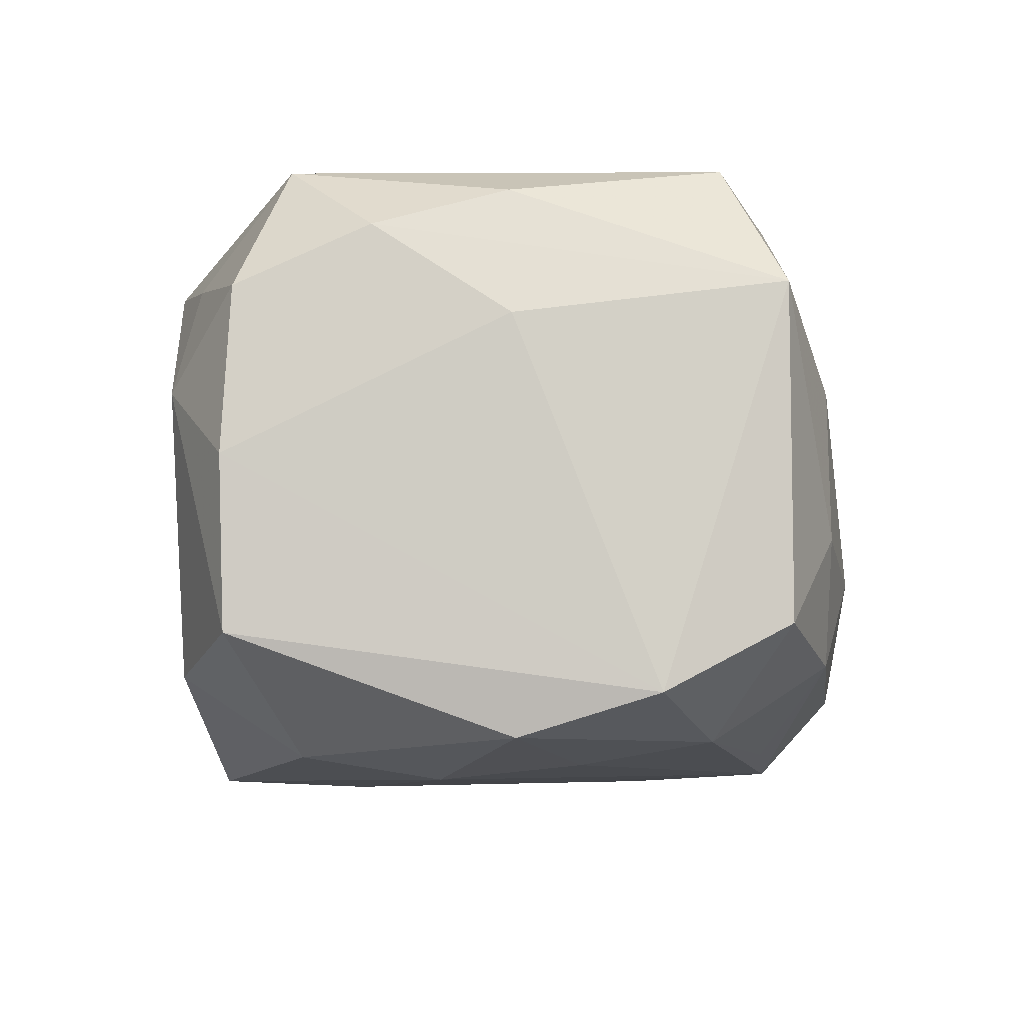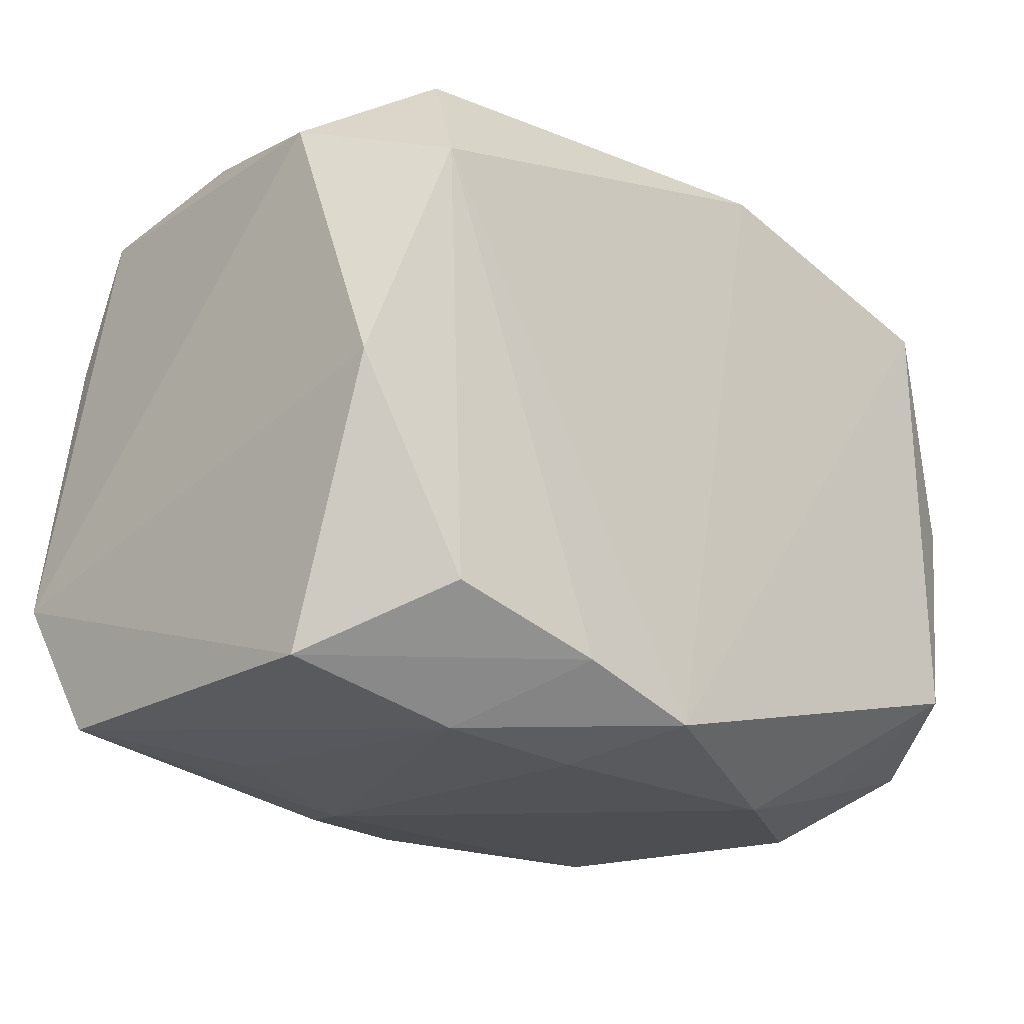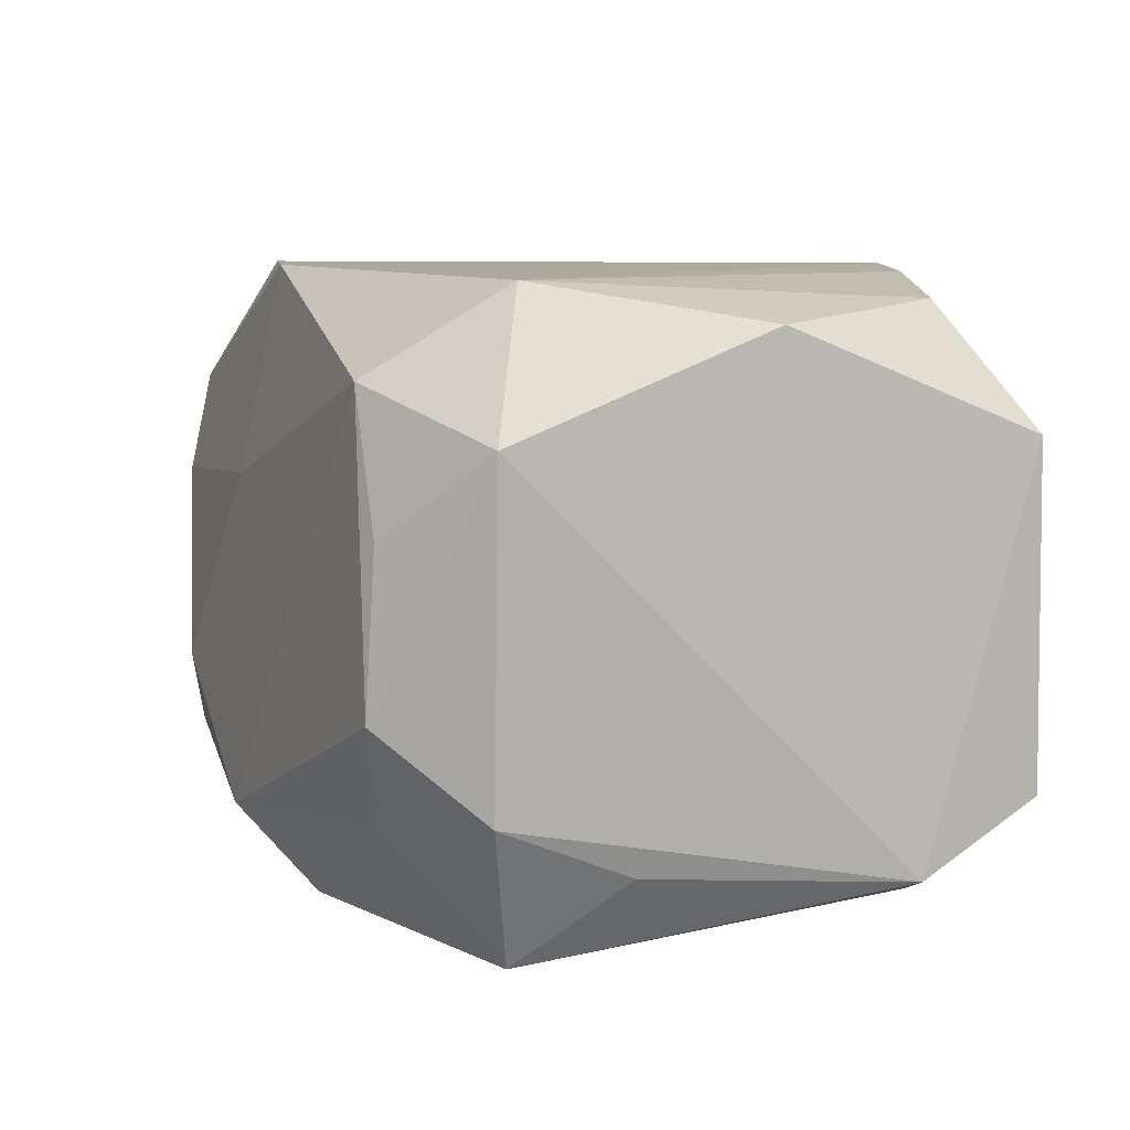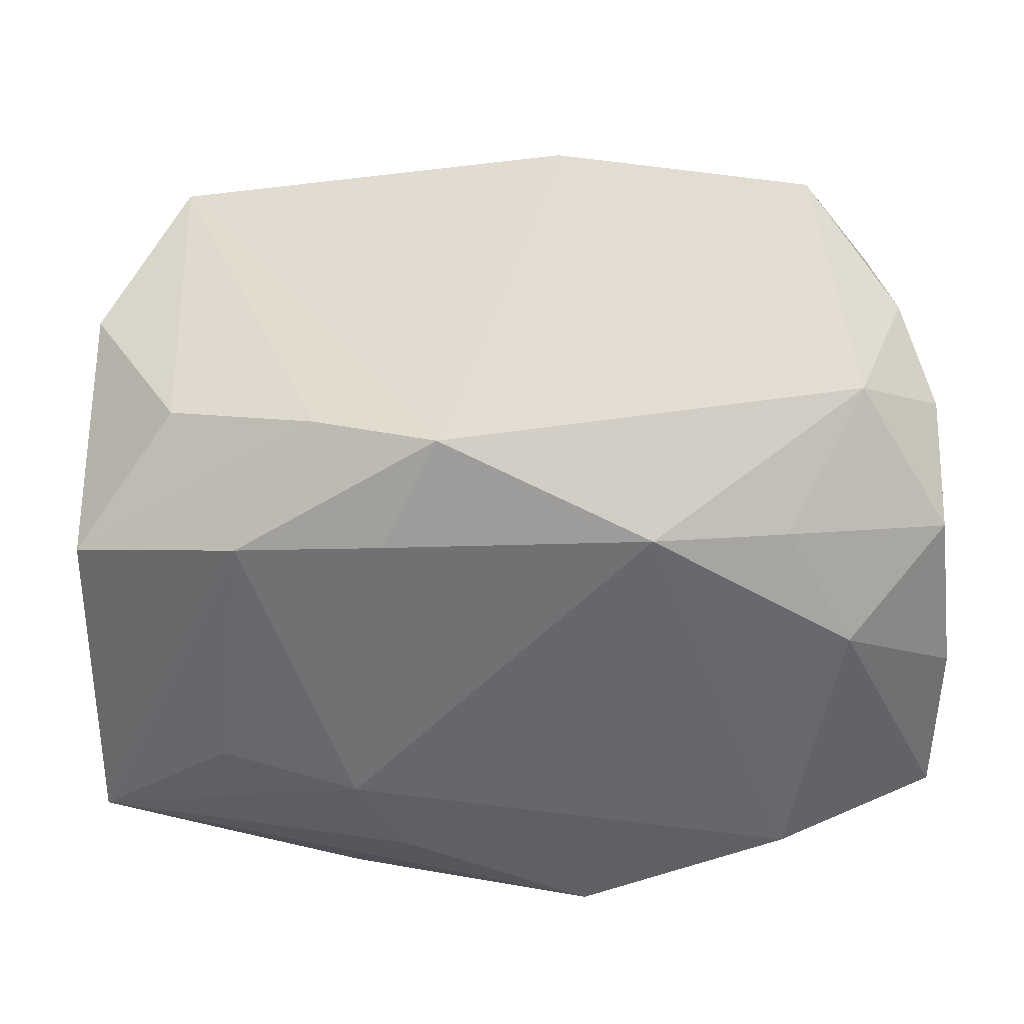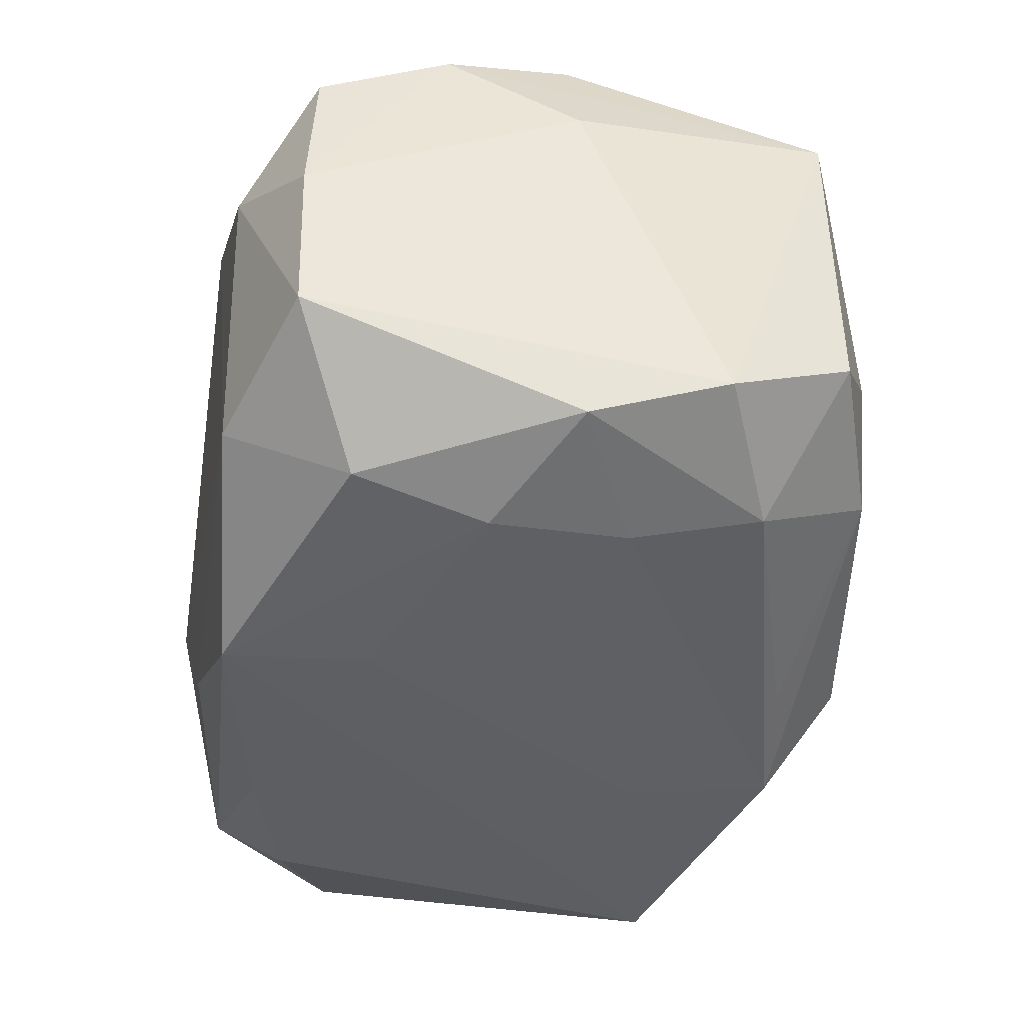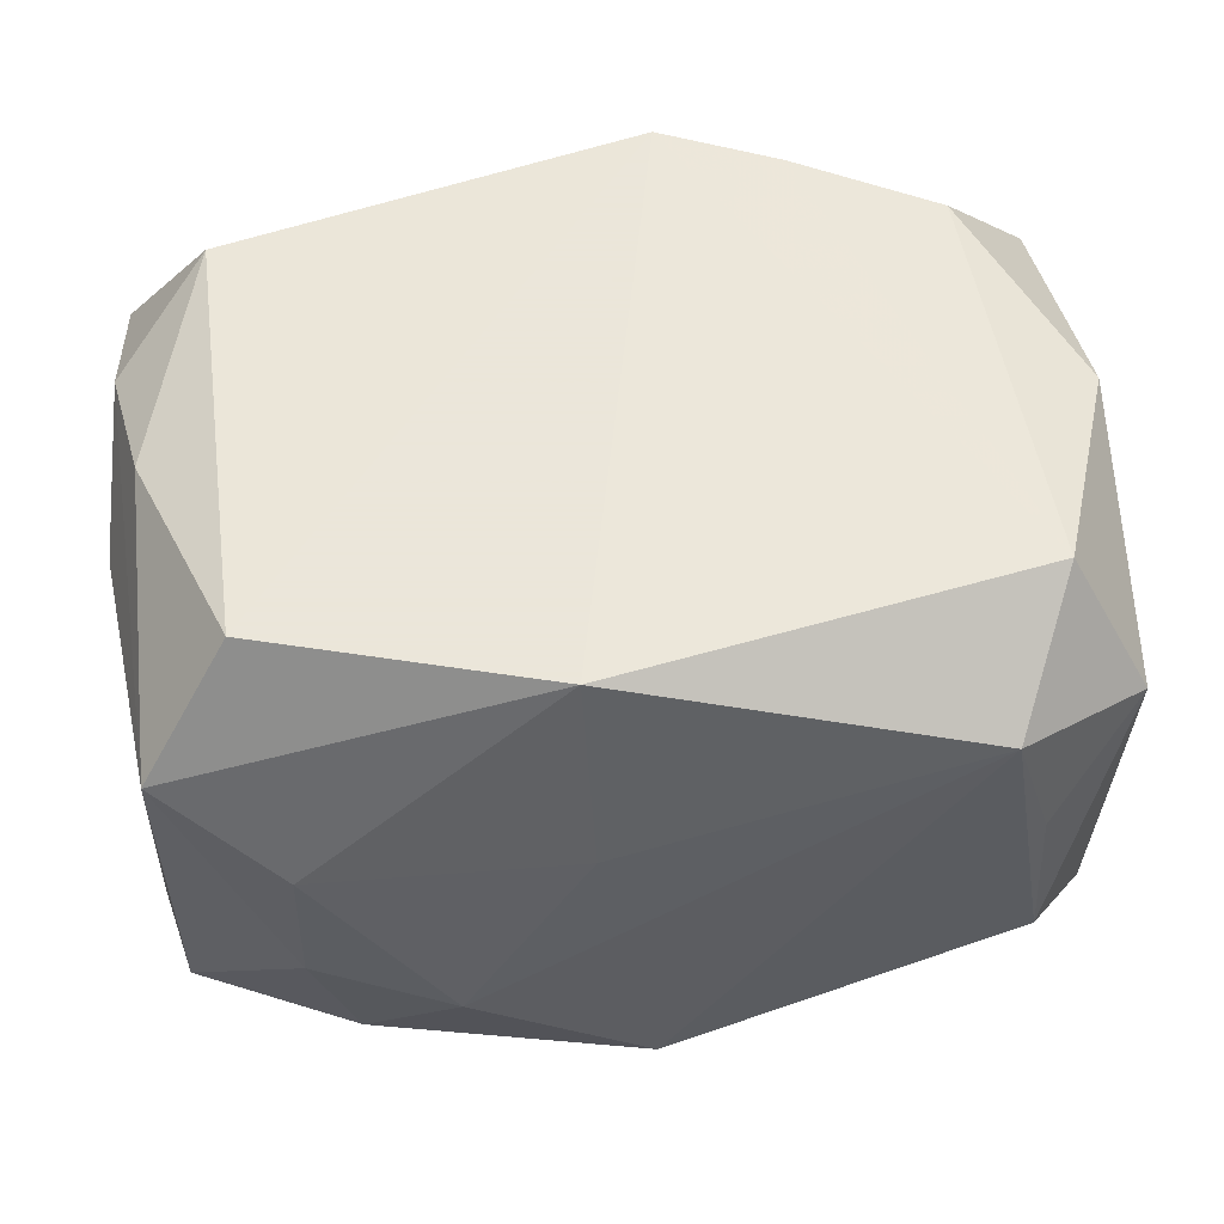
<metadata>
{"format":"obj","ext":"obj","renderer":"f3d","projection":"perspective","resolution":1024,"background":"white","views":[{"elev":-5.9,"azim":90.6,"up":"+Z"},{"elev":-21.4,"azim":-43.7,"up":"+Y"},{"elev":7.8,"azim":-111.5,"up":"+Z"},{"elev":35.1,"azim":0.9,"up":"+Z"},{"elev":-41.3,"azim":81.9,"up":"+Z"},{"elev":55.0,"azim":175.0,"up":"+Z"}]}
</metadata>
<code>
v 0.003282 0.02616 0.007669
v -0.0329 0.008535 -0.01695
v -0.0328 -0.02231 0.01194
v 0.03514 0.001028 0.01071
v -0.03294 0.01862 -0.0127
v -0.004992 -0.0243 0.02352
v -0.01272 -0.01961 -0.02281
v -0.02823 0.01518 0.02289
v -0.005903 0.02296 -0.02324
v 0.01291 0.02803 -0.007754
v -0.0244 -0.01665 -0.02228
v 0.02447 -0.004492 -0.02323
v 0.01089 -0.02667 0.01638
v -0.0008493 0.02803 -0.01703
v 0.02271 -0.02437 -0.01543
v 0.03193 0.0007918 0.02059
v 0.03365 -0.01956 0.01305
v 0.03224 0.02152 0.01359
v -0.02394 0.0251 0.01624
v 0.03235 0.02158 -0.01177
v 0.03495 -0.01974 -0.01258
v -0.009115 -0.02648 0.01543
v 0.006818 0.004382 -0.02374
v -0.01195 -0.02665 -0.008339
v -0.03358 -0.001785 0.01994
v 0.003938 0.02256 0.02352
v 0.02634 -0.02509 0.006093
v 0.02432 0.01618 -0.0204
v -0.02136 0.02327 -0.01502
v 0.02028 0.02539 -0.01456
v 0.03383 0.001317 -0.02011
v -0.02759 0.02569 -0.006323
v 0.02562 0.01705 0.02352
v -0.02699 0.0248 0.005823
v 0.02304 0.006163 -0.02216
v -0.01419 -0.02116 0.02305
v 0.02327 0.02533 0.006382
v -0.02782 0.01596 -0.0238
v 0.03486 0.01189 -0.01686
v 0.02651 -0.01477 -0.02153
v -0.007305 0.01178 -0.02391
v 0.02693 -0.01598 0.02316
v -0.02018 -0.02563 0.01446
v 0.00666 -0.02298 -0.02366
v 0.02117 -0.02365 0.01499
v 0.02356 0.02557 -0.004939
v -0.02256 -0.02493 -0.006125
v -0.03405 0.0187 0.01225
v -0.02548 -0.01737 0.02132
v 0.008117 -0.0118 -0.02411
v 0.03514 -0.02013 0.0004029
v -0.008213 -0.02506 -0.01565
v 0.03393 -0.009319 0.01757
v -0.03495 -0.01217 -0.01868
v 0.004475 0.02176 -0.02147
v -0.03305 -0.02248 -0.01385
f 6 8 36
f 8 49 36
f 56 44 52
f 26 33 18
f 18 37 26
f 26 37 1
f 26 8 6
f 6 33 26
f 25 49 8
f 14 9 29
f 29 32 14
f 14 32 19
f 19 26 1
f 8 26 19
f 11 56 54
f 6 36 43
f 42 33 6
f 21 27 15
f 52 44 15
f 30 9 14
f 12 44 50
f 54 56 3
f 3 25 54
f 49 25 3
f 56 43 3
f 3 36 49
f 3 43 36
f 8 19 48
f 48 25 8
f 54 25 48
f 44 56 7
f 56 11 7
f 24 56 52
f 52 15 24
f 6 43 22
f 43 24 22
f 18 33 16
f 33 42 16
f 51 27 21
f 21 39 51
f 10 30 14
f 1 37 10
f 14 19 10
f 10 19 1
f 18 39 20
f 39 28 20
f 20 28 30
f 21 15 40
f 44 12 40
f 40 15 44
f 38 29 9
f 9 41 38
f 32 29 38
f 38 11 54
f 38 7 11
f 38 41 50
f 50 44 38
f 44 7 38
f 34 19 32
f 32 48 34
f 34 48 19
f 9 12 23
f 23 41 9
f 23 12 50
f 50 41 23
f 47 43 56
f 56 24 47
f 47 24 43
f 27 45 13
f 6 22 13
f 13 22 24
f 13 42 6
f 13 45 42
f 13 15 27
f 13 24 15
f 27 51 17
f 17 45 27
f 42 45 17
f 9 30 55
f 55 28 9
f 30 28 55
f 35 12 9
f 9 28 35
f 31 28 39
f 31 40 12
f 12 35 31
f 31 35 28
f 31 39 21
f 21 40 31
f 46 20 30
f 46 10 37
f 30 10 46
f 46 37 18
f 18 20 46
f 32 38 5
f 5 48 32
f 54 48 5
f 4 39 18
f 4 51 39
f 2 38 54
f 54 5 2
f 2 5 38
f 53 17 51
f 51 4 53
f 53 16 42
f 42 17 53
f 18 16 53
f 53 4 18

</code>
